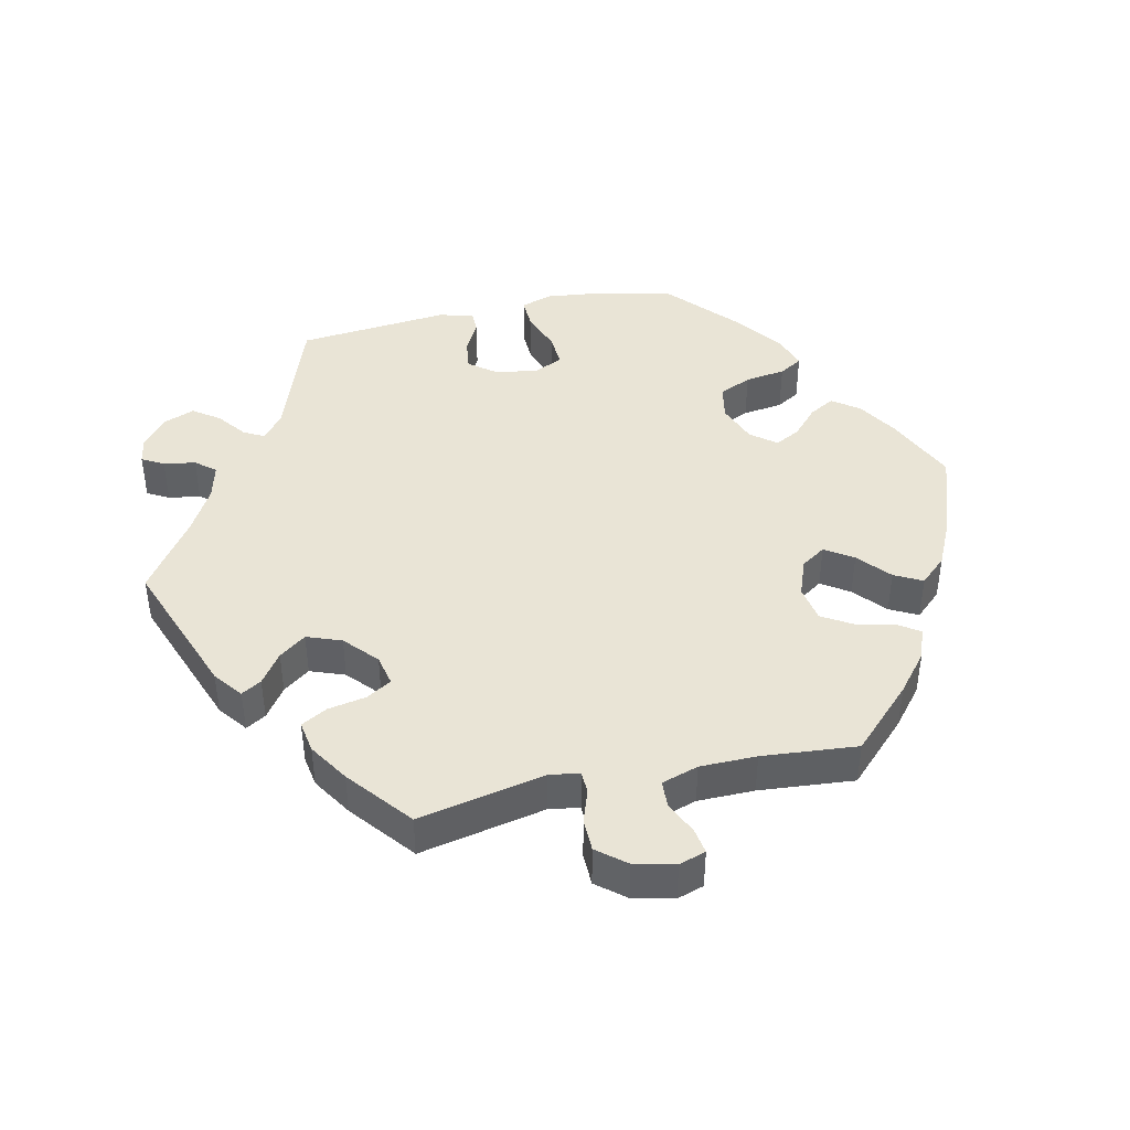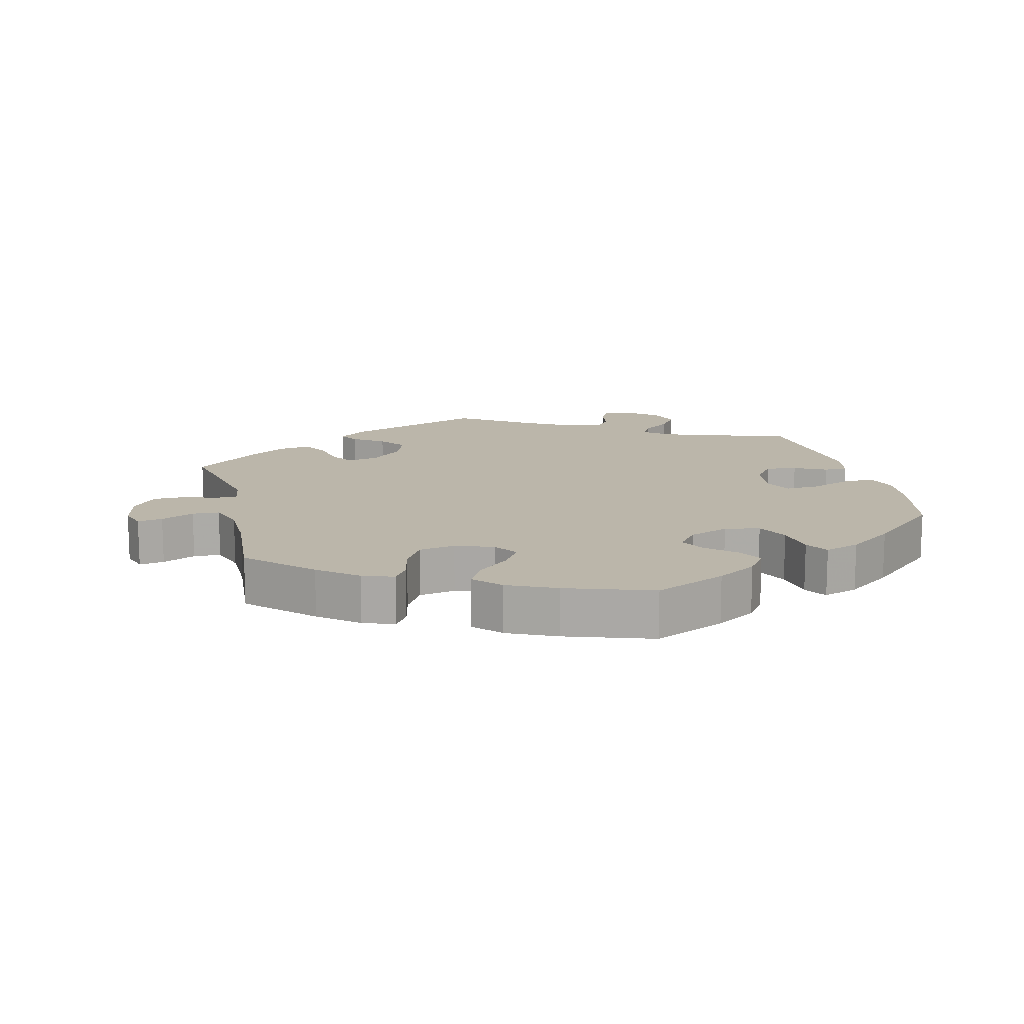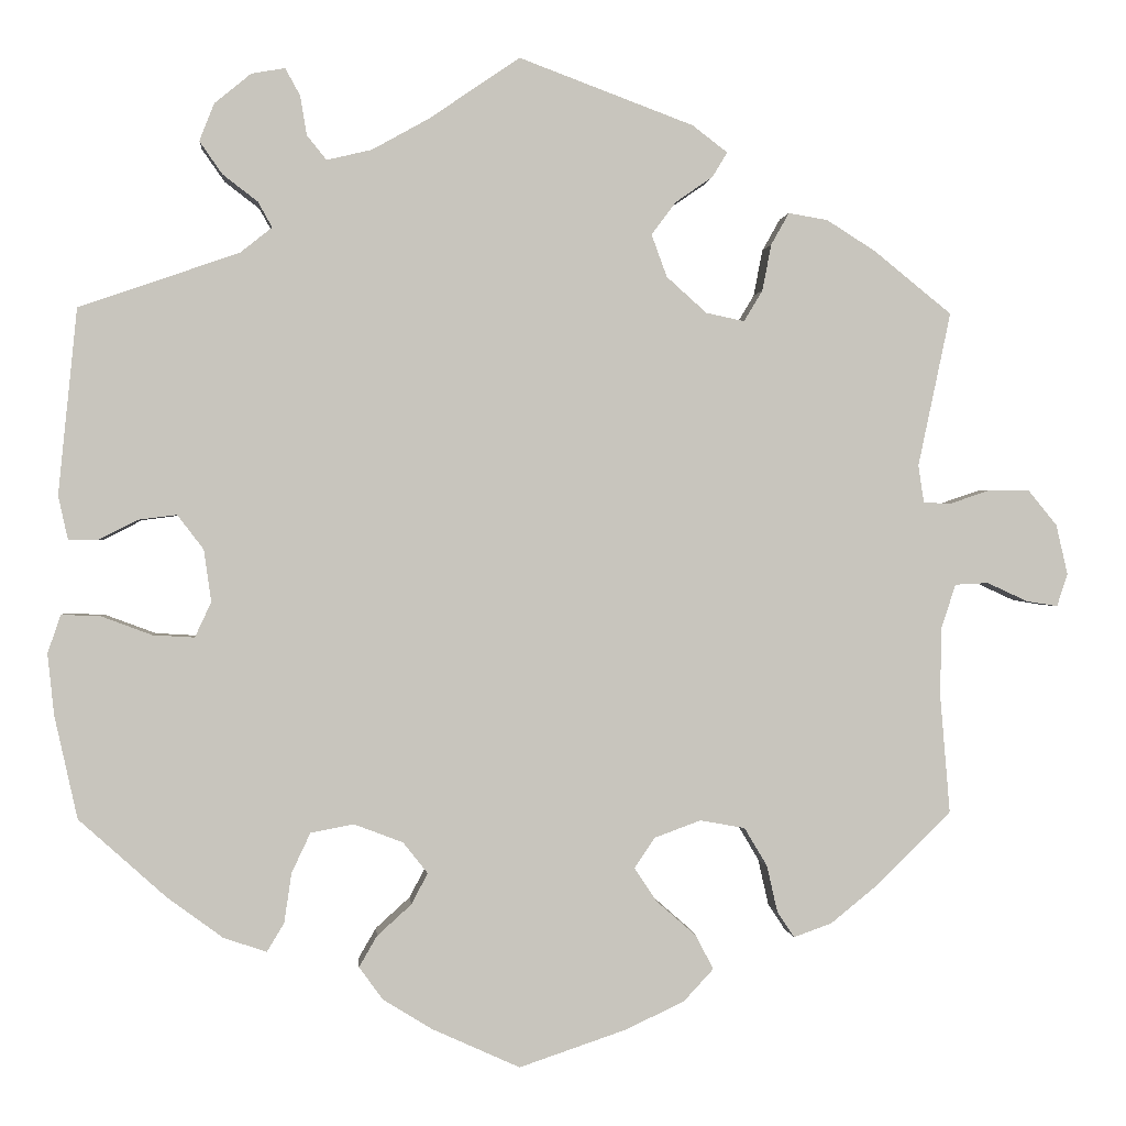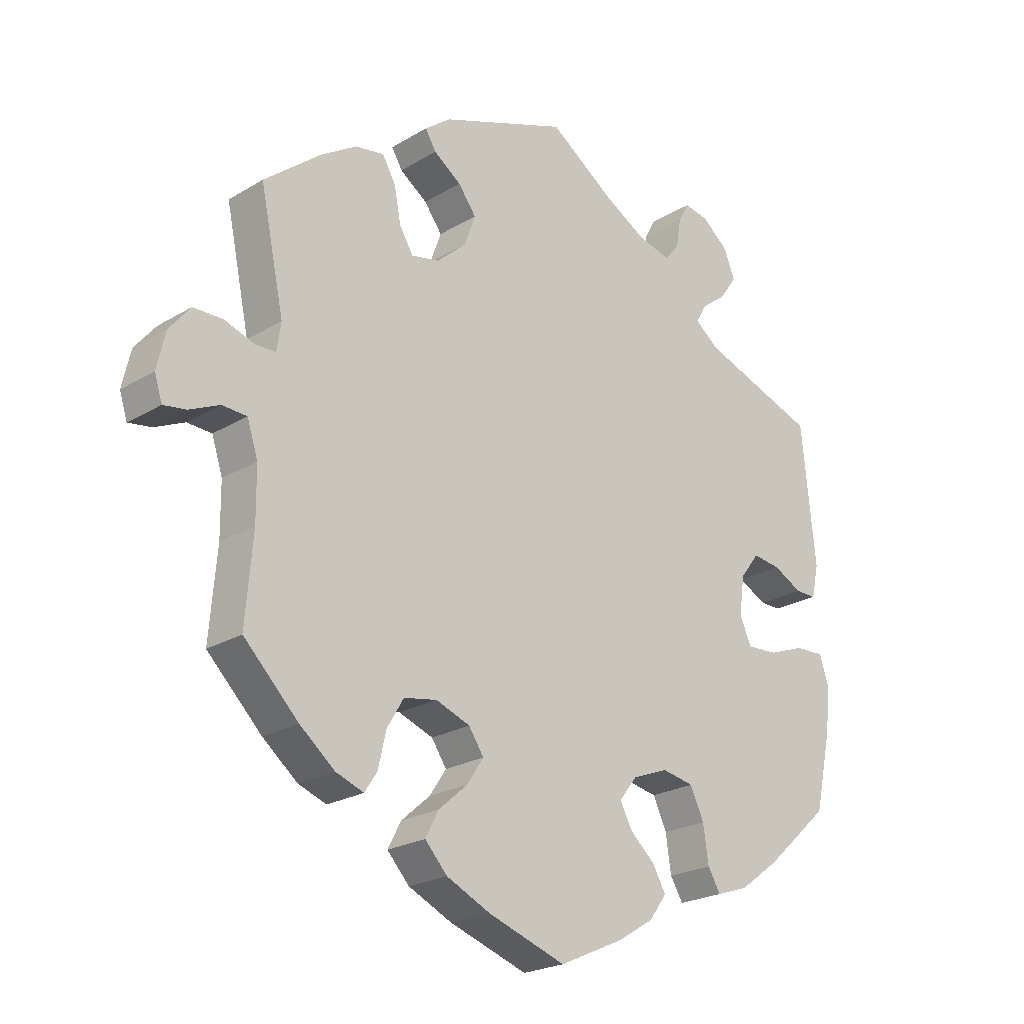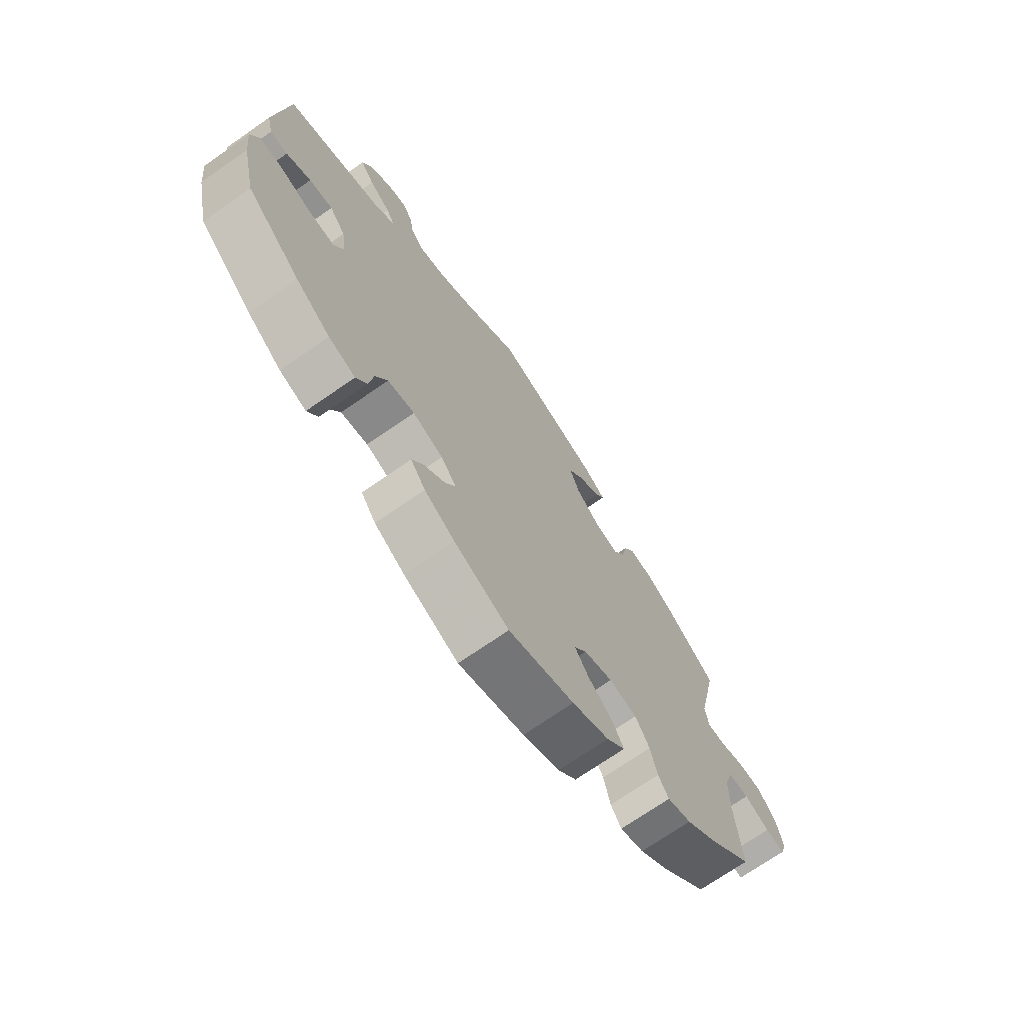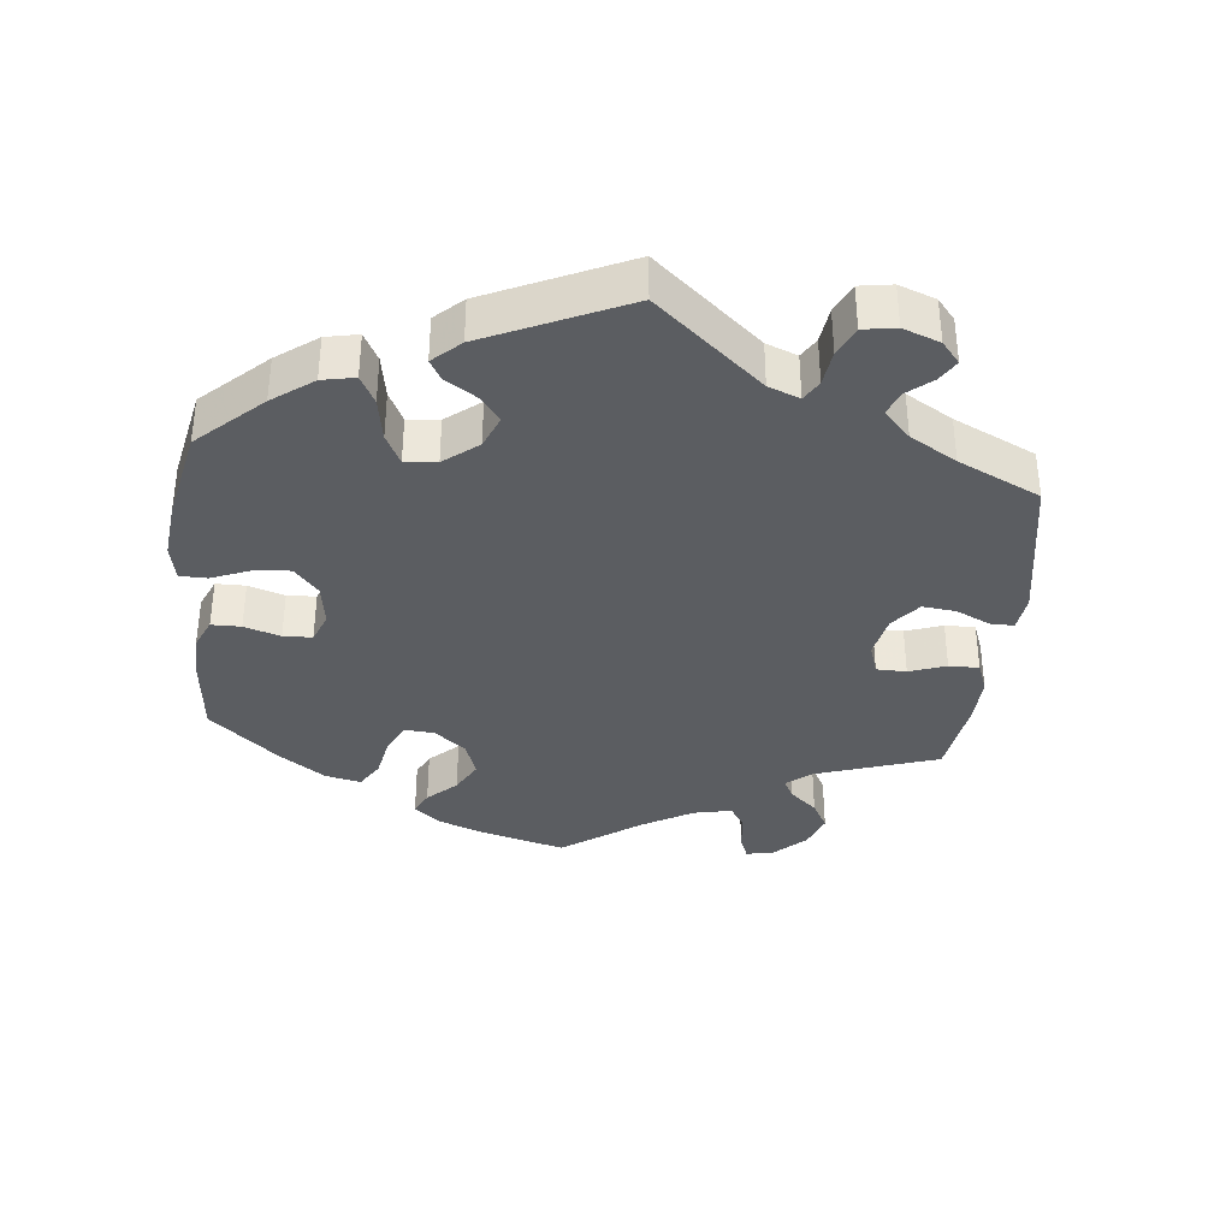
<metadata>
{"format":"obj","ext":"obj","renderer":"f3d","projection":"perspective","resolution":1024,"background":"white","views":[{"elev":42.6,"azim":77.7,"up":"+Y"},{"elev":14.0,"azim":166.1,"up":"+Y"},{"elev":0.4,"azim":-4.9,"up":"+Z"},{"elev":-22.9,"azim":135.7,"up":"+Z"},{"elev":-71.6,"azim":-55.2,"up":"+Z"},{"elev":-36.1,"azim":-65.7,"up":"+Y"}]}
</metadata>
<code>
v -0.26 0.07 0.522
v 0.278 0.07 0.299
v -0.327 0.07 0.596
v -0.513 0.07 0.028
v -0.143 0.07 -0.342
v -0.288 0.07 -0.439
v -0.302 0.07 0.409
v 0.193 0.07 0.445
v 0.182 0.07 0.353
v -0.396 0.07 -0.09
v -0.362 0.07 0.473
v -0.197 0.07 -0.494
v 0 0.07 -0.62
v -0.557 0.07 -0.062
v -0.236 0.07 0.492
v -0.181 0.07 0.505
v -0.362 0.07 -0.456
v 0.312 0.07 0.394
v 0 0.07 0.62
v 0.224 0.07 -0.318
v 0.13 0.07 -0.576
v -0.385 0.07 0.017
v 0.32 0.07 -0.432
v -0.39 0.07 0.513
v 0.307 0.07 -0.375
v 0.686 0.07 -0.014
v 0.301 0.07 0.337
v 0.504 0.07 0.075
v -0.43 0.07 -0.406
v 0.673 0.07 -0.054
v 0.163 0.07 0.405
v 0.17 0.07 -0.418
v -0.537 0.07 -0.31
v -0.537 0.07 0.31
v -0.268 0.07 0.57
v -0.565 0.07 -0.184
v 0.334 0.07 0.433
v -0.256 0.07 -0.329
v 0.442 0.07 0.387
v -0.108 0.07 -0.571
v 0.526 0.07 -0.082
v -0.279 0.07 -0.378
v 0.544 0.07 -0.027
v -0.319 0.07 0.44
v -0.372 0.07 0.559
v -0.203 0.07 -0.319
v -0.111 0.07 0.544
v 0.537 0.07 -0.31
v 0.635 0.07 -0.048
v -0.573 0.07 -0.109
v 0.537 0.07 0.31
v 0.341 0.07 -0.464
v 0.142 0.07 -0.376
v -0.376 0.07 -0.047
v 0.637 0.07 0.09
v -0.113 0.07 -0.38
v -0.447 0.07 -0.087
v 0.538 0.07 0.074
v -0.133 0.07 -0.418
v 0.588 0.07 0.091
v -0.309 0.07 -0.474
v 0.214 0.07 0.54
v 0.279 0.07 -0.328
v 0.24 0.07 -0.502
v -0.464 0.07 0.053
v 0.525 0.07 -0.167
v 0.497 0.07 0.121
v -0.509 0.07 -0.064
v 0.239 0.07 0.477
v -0.417 0.07 0.059
v -0.175 0.07 -0.456
v 0.231 0.07 0.309
v 0.446 0.07 -0.4
v -0.341 0.07 0.378
v 0.382 0.07 0.425
v -0.168 0.07 -0.534
v 0.585 0.07 -0.025
v -0.286 0.07 0.603
v 0.672 0.07 0.047
v -0.56 0.07 0.082
v -0.548 0.07 0.028
v 0.218 0.07 -0.46
v 0.388 0.07 -0.447
v 0.167 0.07 -0.339
v 0.203 0.07 -0.542
v 0.257 0.07 0.507
v -0.26 -0 0.522
v 0.278 -0 0.299
v -0.327 -0 0.596
v -0.513 -0 0.028
v -0.143 -0 -0.342
v -0.288 -0 -0.439
v -0.302 -0 0.409
v 0.193 -0 0.445
v 0.182 -0 0.353
v -0.396 -0 -0.09
v -0.362 -0 0.473
v -0.197 -0 -0.494
v 0 -0 -0.62
v -0.557 -0 -0.062
v -0.236 -0 0.492
v -0.181 -0 0.505
v -0.362 -0 -0.456
v 0.312 -0 0.394
v 0 -0 0.62
v 0.224 -0 -0.318
v 0.13 -0 -0.576
v -0.385 -0 0.017
v 0.32 -0 -0.432
v -0.39 -0 0.513
v 0.307 -0 -0.375
v 0.686 -0 -0.014
v 0.301 -0 0.337
v 0.504 -0 0.075
v -0.43 -0 -0.406
v 0.673 -0 -0.054
v 0.163 -0 0.405
v 0.17 -0 -0.418
v -0.537 -0 -0.31
v -0.537 -0 0.31
v -0.268 -0 0.57
v -0.565 -0 -0.184
v 0.334 -0 0.433
v -0.256 -0 -0.329
v 0.442 -0 0.387
v -0.108 -0 -0.571
v 0.526 -0 -0.082
v -0.279 -0 -0.378
v 0.544 -0 -0.027
v -0.319 -0 0.44
v -0.372 -0 0.559
v -0.203 -0 -0.319
v -0.111 -0 0.544
v 0.537 -0 -0.31
v 0.635 -0 -0.048
v -0.573 -0 -0.109
v 0.537 -0 0.31
v 0.341 -0 -0.464
v 0.142 -0 -0.376
v -0.376 -0 -0.047
v 0.637 -0 0.09
v -0.113 -0 -0.38
v -0.447 -0 -0.087
v 0.538 -0 0.074
v -0.133 -0 -0.418
v 0.588 -0 0.091
v -0.309 -0 -0.474
v 0.214 -0 0.54
v 0.279 -0 -0.328
v 0.24 -0 -0.502
v -0.464 -0 0.053
v 0.525 -0 -0.167
v 0.497 -0 0.121
v -0.509 -0 -0.064
v 0.239 -0 0.477
v -0.417 -0 0.059
v -0.175 -0 -0.456
v 0.231 -0 0.309
v 0.446 -0 -0.4
v -0.341 -0 0.378
v 0.382 -0 0.425
v -0.168 -0 -0.534
v 0.585 -0 -0.025
v -0.286 -0 0.603
v 0.672 -0 0.047
v -0.56 -0 0.082
v -0.548 -0 0.028
v 0.218 -0 -0.46
v 0.388 -0 -0.447
v 0.167 -0 -0.339
v 0.203 -0 -0.542
v 0.257 -0 0.507
f 42 6 61 17
f 38 42 17 29
f 76 12 71 59
f 76 59 56
f 40 76 56
f 13 40 56
f 21 13 56
f 85 21 56 5
f 32 82 64 85
f 53 32 85 5
f 83 52 23 25
f 83 25 63
f 66 48 73 83
f 41 66 83 63
f 43 41 63 20
f 26 30 49 77
f 26 77 43
f 79 26 43
f 58 60 55 79
f 28 58 79 43
f 75 39 51 67
f 75 67 28
f 27 18 37 75
f 2 27 75 28
f 72 2 28 43
f 62 86 69 8
f 47 19 62 8
f 16 47 8 31
f 15 16 31 9
f 3 78 35 1
f 3 1 15
f 45 3 15
f 44 11 24 45
f 7 44 45 15
f 81 80 34 74
f 65 4 81 74
f 70 65 74 7
f 22 70 7 15
f 50 14 68 57
f 50 57 10
f 36 50 10
f 38 29 33 36
f 84 53 5 46
f 43 20 84 46
f 54 22 15 9
f 10 54 9 72
f 46 38 36 10
f 10 72 43 46
f 103 147 92 128
f 115 103 128 124
f 145 157 98 162
f 142 145 162
f 142 162 126
f 142 126 99
f 142 99 107
f 91 142 107 171
f 171 150 168 118
f 91 171 118 139
f 111 109 138 169
f 149 111 169
f 169 159 134 152
f 149 169 152 127
f 106 149 127 129
f 163 135 116 112
f 129 163 112
f 129 112 165
f 165 141 146 144
f 129 165 144 114
f 153 137 125 161
f 114 153 161
f 161 123 104 113
f 114 161 113 88
f 129 114 88 158
f 94 155 172 148
f 94 148 105 133
f 117 94 133 102
f 95 117 102 101
f 87 121 164 89
f 101 87 89
f 101 89 131
f 131 110 97 130
f 101 131 130 93
f 160 120 166 167
f 160 167 90 151
f 93 160 151 156
f 101 93 156 108
f 143 154 100 136
f 96 143 136
f 96 136 122
f 122 119 115 124
f 132 91 139 170
f 132 170 106 129
f 95 101 108 140
f 158 95 140 96
f 96 122 124 132
f 132 129 158 96
f 36 122 136 50
f 50 136 100 14
f 14 100 154 68
f 68 154 143 57
f 57 143 96 10
f 10 96 140 54
f 54 140 108 22
f 22 108 156 70
f 70 156 151 65
f 65 151 90 4
f 4 90 167 81
f 81 167 166 80
f 80 166 120 34
f 34 120 160 74
f 74 160 93 7
f 7 93 130 44
f 44 130 97 11
f 11 97 110 24
f 24 110 131 45
f 45 131 89 3
f 3 89 164 78
f 78 164 121 35
f 35 121 87 1
f 1 87 101 15
f 15 101 102 16
f 16 102 133 47
f 47 133 105 19
f 19 105 148 62
f 62 148 172 86
f 86 172 155 69
f 69 155 94 8
f 8 94 117 31
f 31 117 95 9
f 9 95 158 72
f 72 158 88 2
f 2 88 113 27
f 27 113 104 18
f 18 104 123 37
f 37 123 161 75
f 75 161 125 39
f 39 125 137 51
f 51 137 153 67
f 67 153 114 28
f 28 114 144 58
f 58 144 146 60
f 60 146 141 55
f 55 141 165 79
f 79 165 112 26
f 26 112 116 30
f 30 116 135 49
f 49 135 163 77
f 77 163 129 43
f 43 129 127 41
f 41 127 152 66
f 66 152 134 48
f 48 134 159 73
f 73 159 169 83
f 83 169 138 52
f 52 138 109 23
f 23 109 111 25
f 25 111 149 63
f 63 149 106 20
f 20 106 170 84
f 84 170 139 53
f 53 139 118 32
f 32 118 168 82
f 82 168 150 64
f 64 150 171 85
f 85 171 107 21
f 21 107 99 13
f 13 99 126 40
f 40 126 162 76
f 76 162 98 12
f 12 98 157 71
f 71 157 145 59
f 59 145 142 56
f 56 142 91 5
f 5 91 132 46
f 46 132 124 38
f 38 124 128 42
f 42 128 92 6
f 6 92 147 61
f 61 147 103 17
f 17 103 115 29
f 29 115 119 33
f 33 119 122 36

</code>
